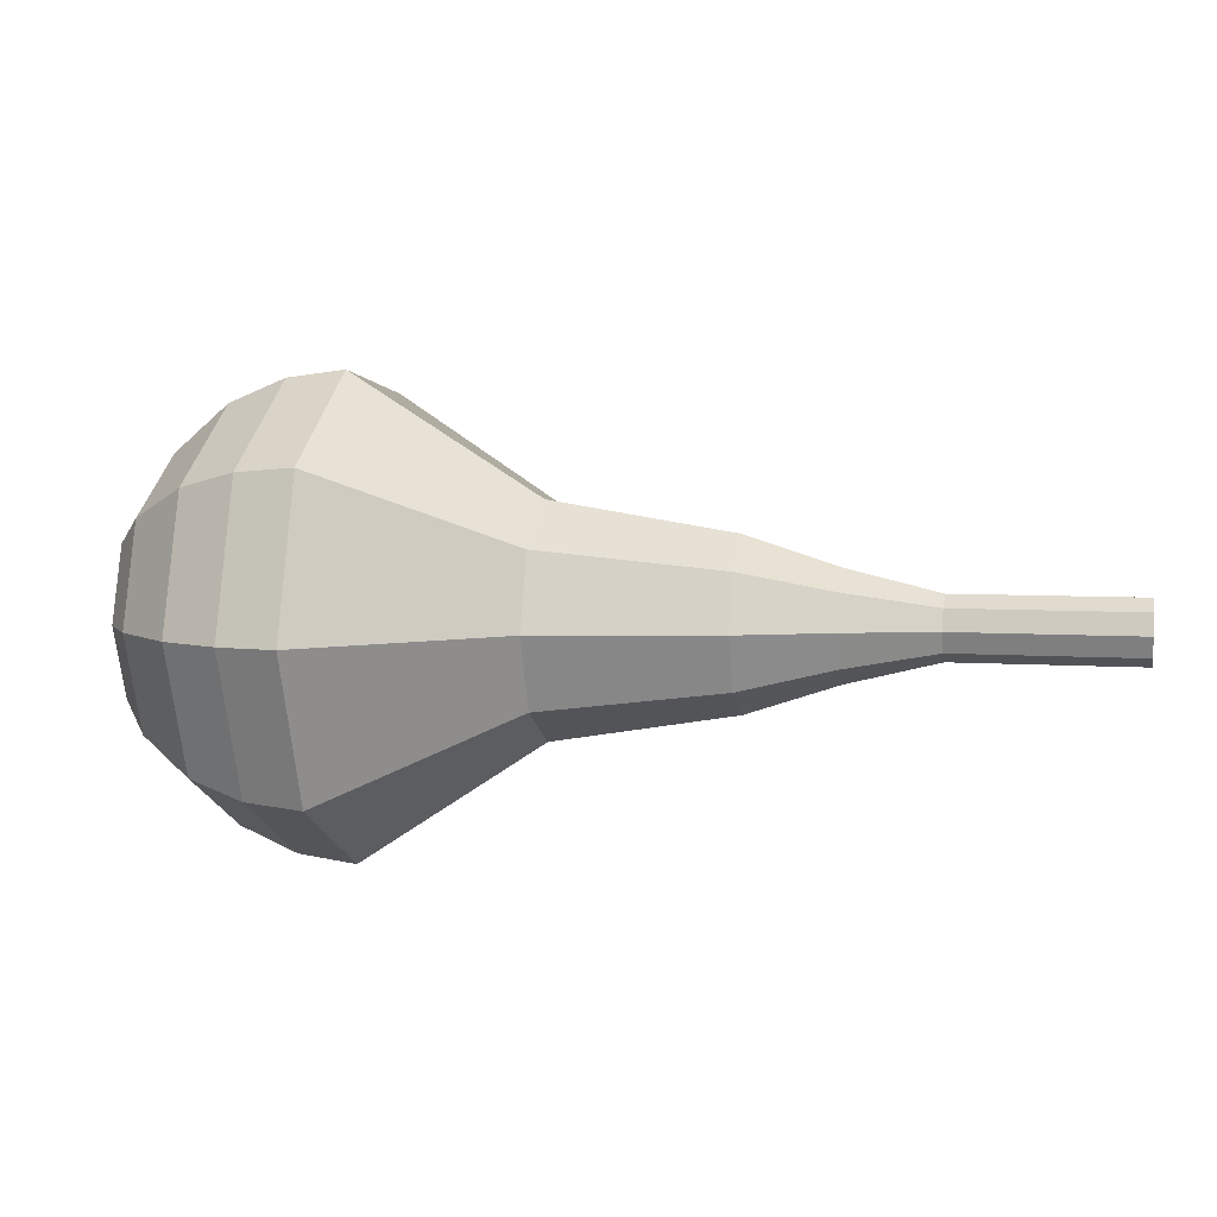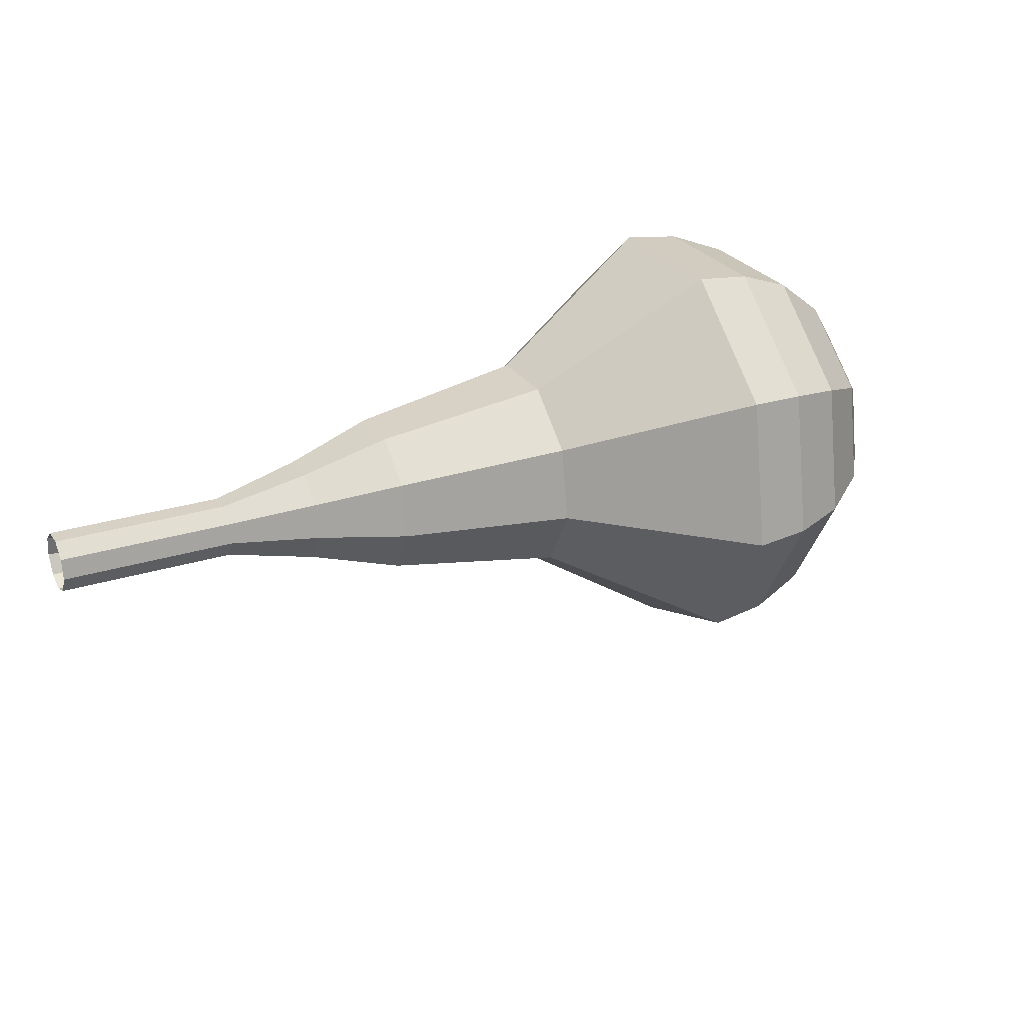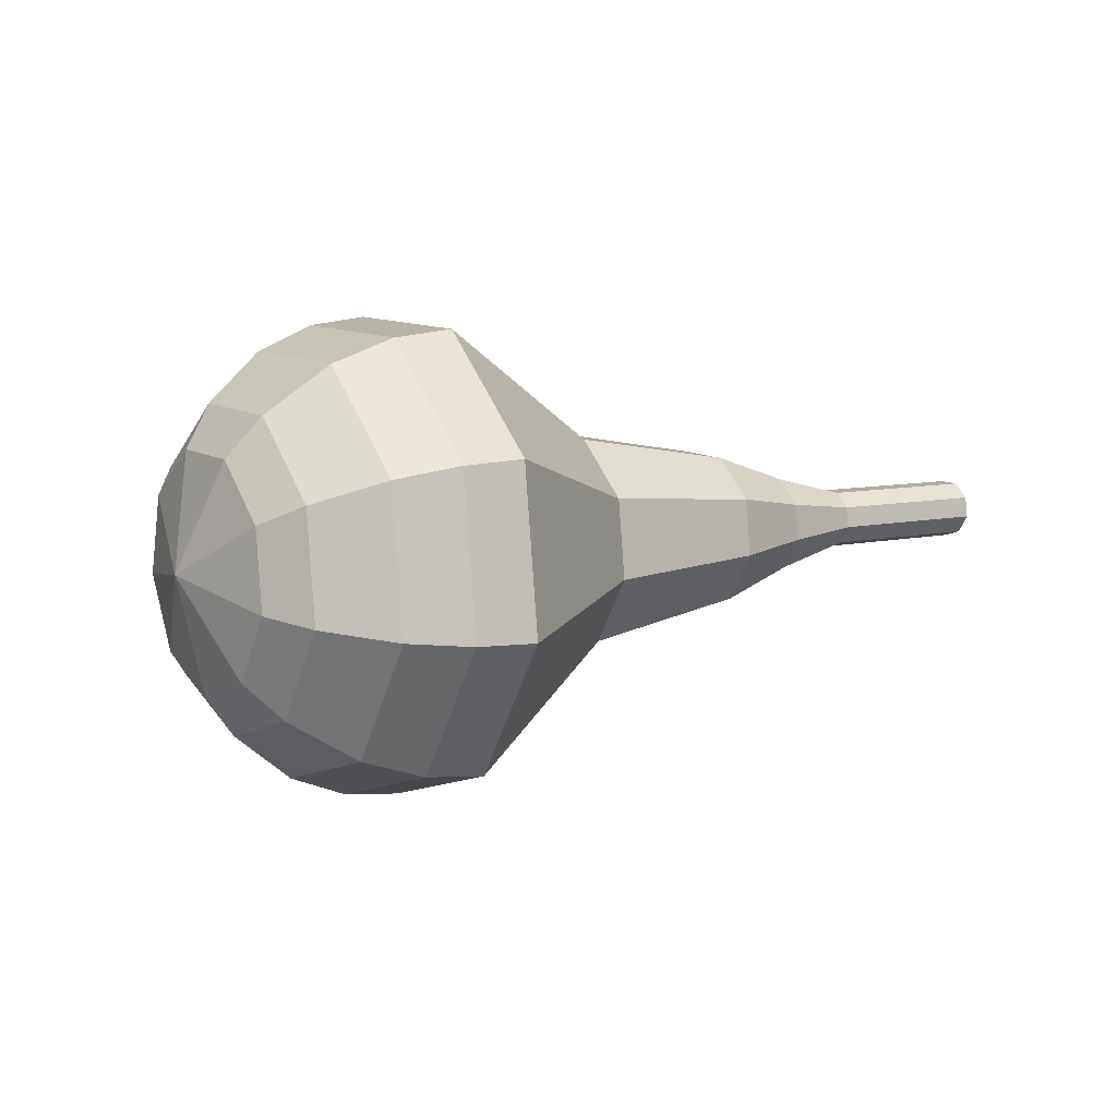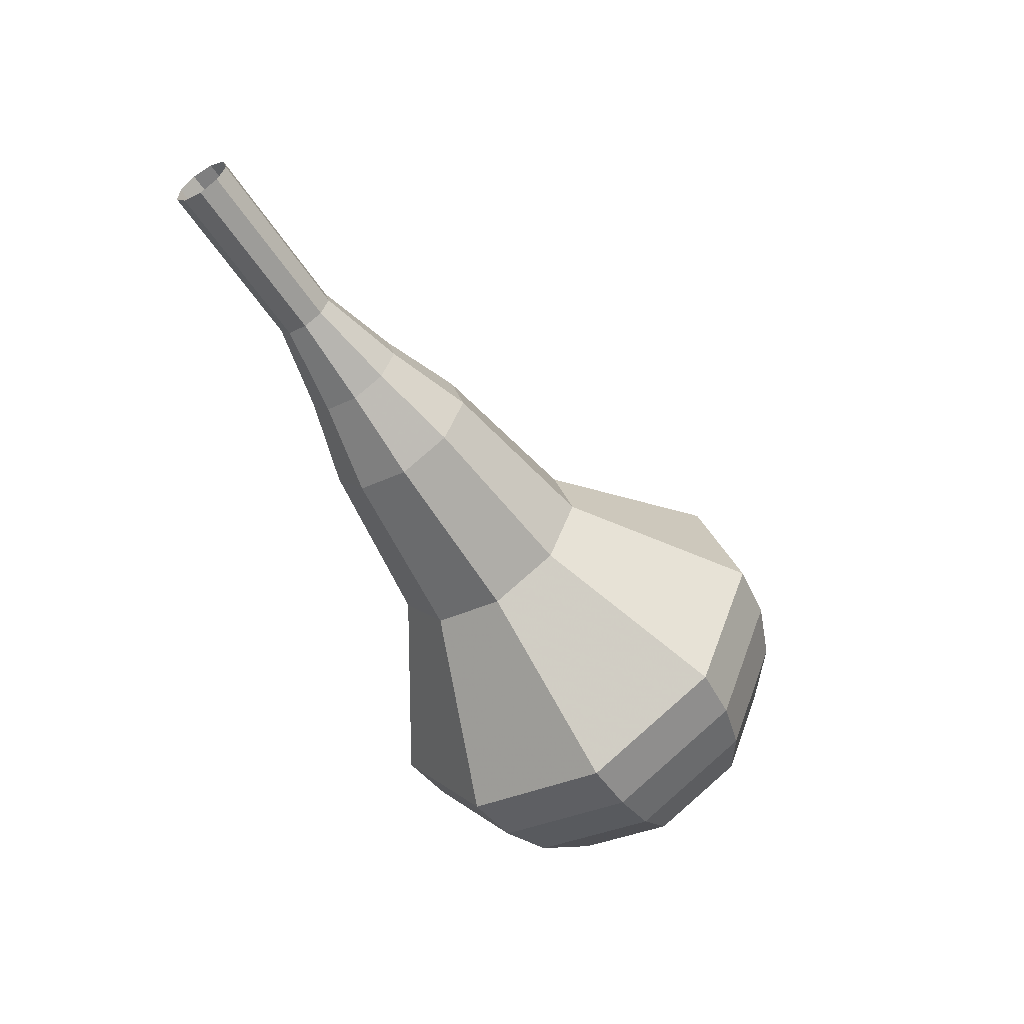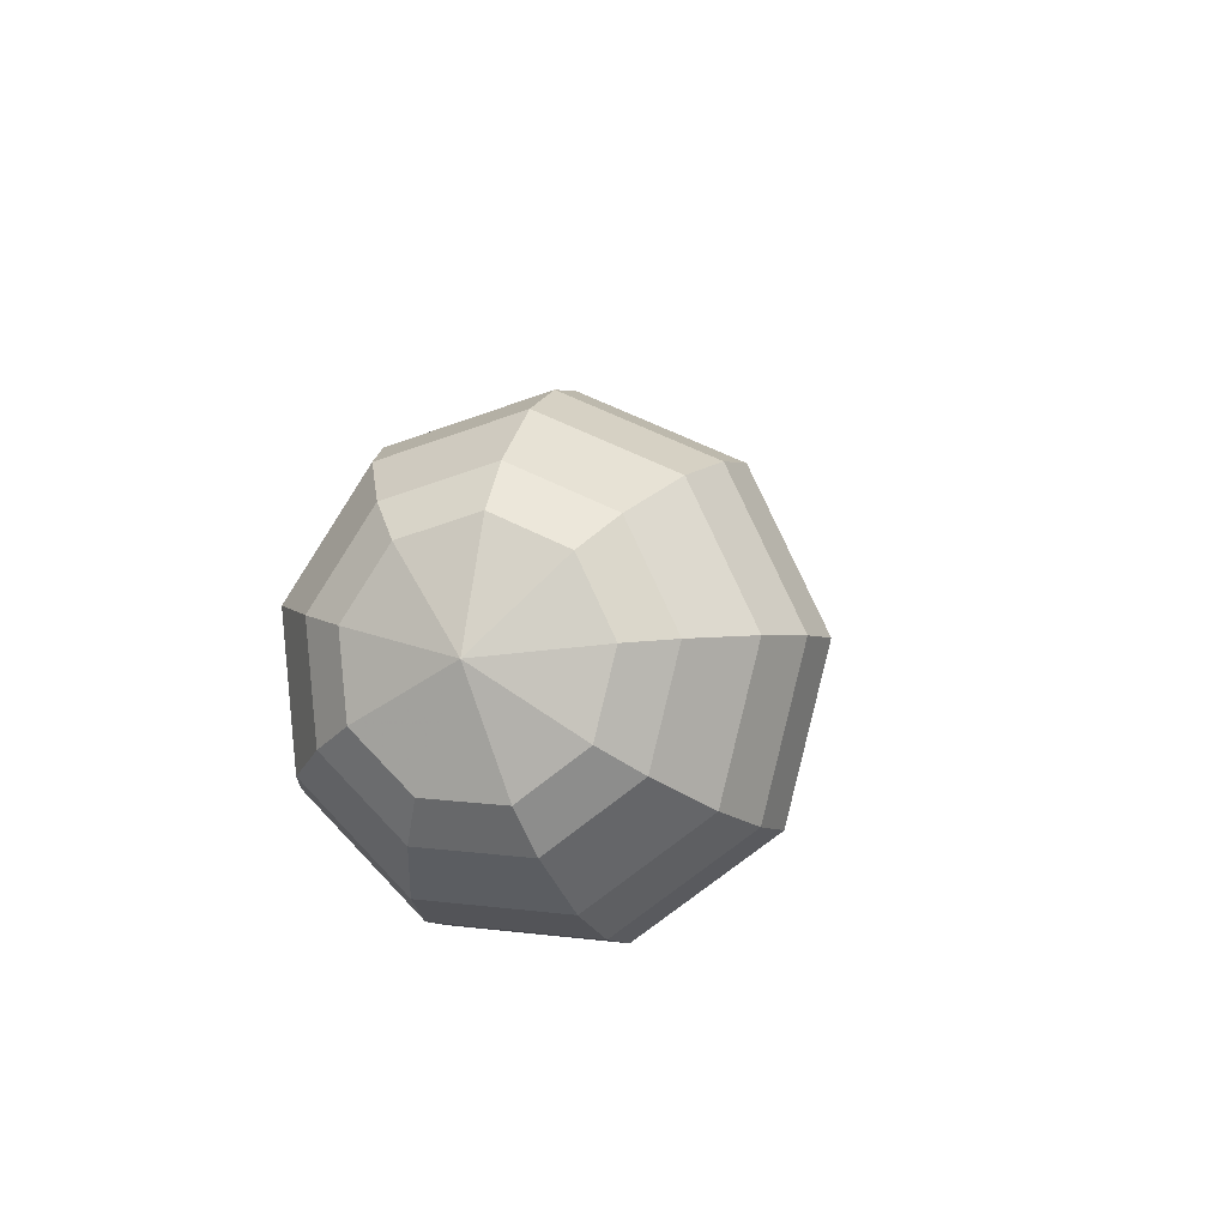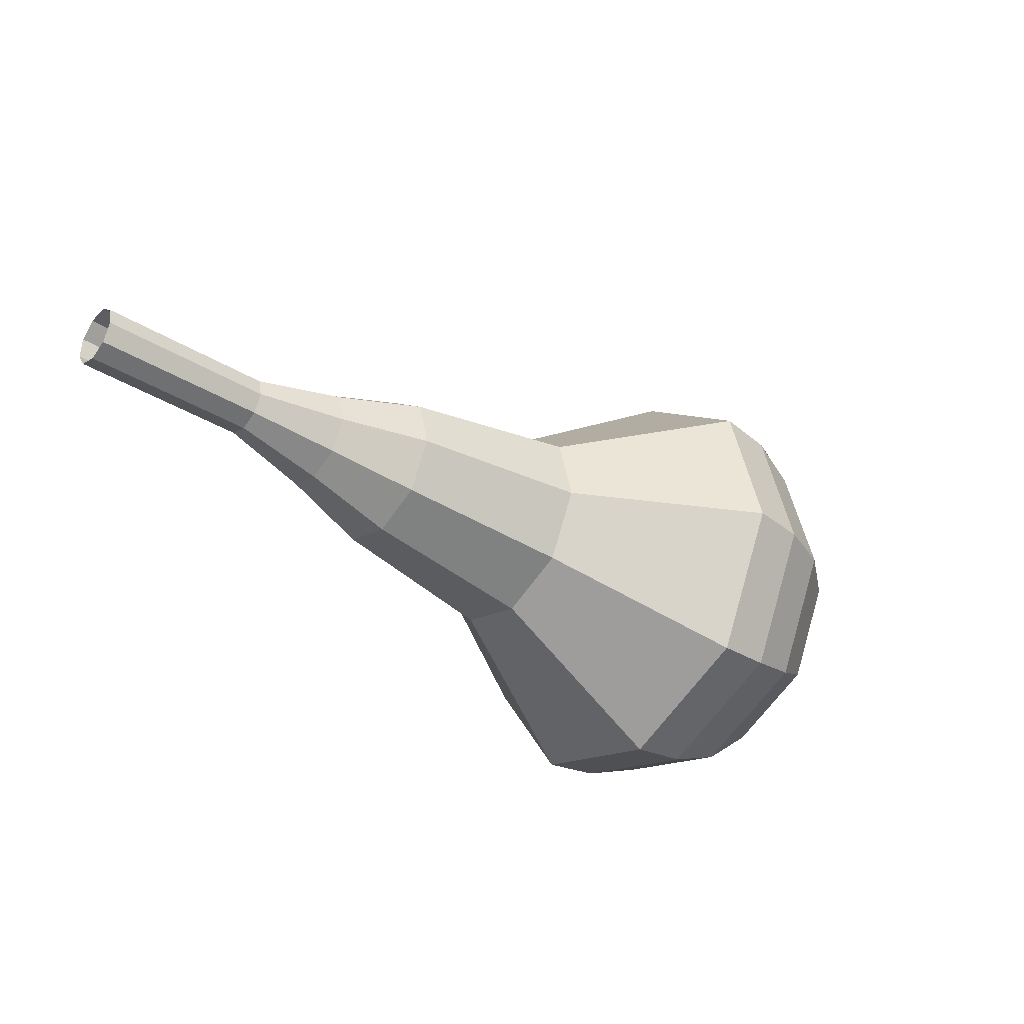
<metadata>
{"format":"obj","ext":"obj","renderer":"f3d","projection":"perspective","resolution":1024,"background":"white","views":[{"elev":27.9,"azim":-8.0,"up":"+Z"},{"elev":37.7,"azim":134.1,"up":"+Z"},{"elev":-1.0,"azim":-54.5,"up":"+Z"},{"elev":-49.8,"azim":102.5,"up":"+Z"},{"elev":17.2,"azim":-77.9,"up":"+Y"},{"elev":-27.7,"azim":121.1,"up":"+Z"}]}
</metadata>
<code>
g tube1
v 123 131.1 159
v 123 130.9 158.3
v 122.8 130.3 158
v 122.6 129.7 158.1
v 122.4 129.3 158.6
v 122.3 129.3 159.3
v 122.4 129.7 159.8
v 122.6 130.4 160
v 122.9 130.9 159.6
v 123 131.1 159
v 120.3 132.1 158.7
v 120.3 131.8 158.1
v 120.1 131.3 157.8
v 119.9 130.6 157.9
v 119.7 130.3 158.4
v 119.6 130.3 159.1
v 119.7 130.7 159.6
v 119.9 131.3 159.7
v 120.2 131.9 159.4
v 120.3 132.1 158.7
v 117.6 133.1 158.5
v 117.6 132.8 157.8
v 117.4 132.3 157.5
v 117.2 131.6 157.6
v 117 131.2 158.1
v 116.9 131.2 158.8
v 117 131.7 159.3
v 117.2 132.3 159.5
v 117.5 132.9 159.1
v 117.6 133.1 158.5
v 115.1 134.7 158.2
v 115.1 134.3 157.1
v 114.8 133.3 156.6
v 114.4 132.3 156.8
v 114 131.6 157.7
v 113.9 131.6 158.8
v 114.1 132.3 159.7
v 114.5 133.4 159.9
v 114.9 134.4 159.3
v 115.1 134.7 158.2
v 112.7 136.6 158
v 112.7 136 156.3
v 112.2 134.4 155.4
v 111.6 132.8 155.7
v 111.1 131.7 157.1
v 110.9 131.7 158.9
v 111.2 132.9 160.3
v 111.8 134.6 160.6
v 112.4 136.1 159.7
v 112.7 136.6 158
v 107.7 139.5 157.5
v 107.6 138.6 155.2
v 106.9 136.5 153.9
v 106.1 134.2 154.3
v 105.4 132.8 156.3
v 105.2 132.9 158.7
v 105.5 134.4 160.6
v 106.3 136.7 161.1
v 107.2 138.7 159.8
v 107.7 139.5 157.5
v 103.6 145.1 157
v 103.3 143.3 152.2
v 102 139 149.6
v 100.2 134.3 150.5
v 98.81 131.3 154.4
v 98.4 131.4 159.6
v 99.2 134.7 163.5
v 100.8 139.4 164.4
v 102.6 143.5 161.8
v 103.6 145.1 157
v 101.7 145.5 156.8
v 101.5 143.7 152.2
v 100.2 139.6 149.7
v 98.52 135 150.6
v 97.12 132.1 154.4
v 96.72 132.3 159.3
v 97.5 135.4 163.1
v 99.1 140 164
v 100.8 144 161.5
v 101.7 145.5 156.8
v 99.7 145.4 156.7
v 99.51 143.8 152.5
v 98.39 140.1 150.3
v 96.84 136.1 151.1
v 95.59 133.5 154.5
v 95.23 133.6 158.9
v 95.93 136.4 162.3
v 97.35 140.5 163.1
v 98.84 144.1 160.8
v 99.7 145.4 156.7
v 97.42 144.6 156.5
v 97.28 143.4 153.3
v 96.42 140.6 151.7
v 95.23 137.4 152.2
v 94.28 135.5 154.8
v 94.01 135.6 158.2
v 94.54 137.7 160.8
v 95.63 140.9 161.4
v 96.76 143.6 159.7
v 97.42 144.6 156.5
v 96.09 143.6 156.4
v 95.99 142.8 154.1
v 95.35 140.7 152.9
v 94.49 138.4 153.3
v 93.79 137 155.2
v 93.59 137.1 157.7
v 93.98 138.6 159.6
v 94.78 140.9 160
v 95.61 142.9 158.8
v 96.09 143.6 156.4
v 93.97 140.5 156.4
v 93.97 140.5 156.4
v 93.97 140.5 156.4
v 93.97 140.5 156.4
v 93.97 140.5 156.4
v 93.97 140.5 156.4
v 93.97 140.5 156.4
v 93.97 140.5 156.4
v 93.97 140.5 156.4
v 93.97 140.5 156.4
f 1 2 12
f 12 11 1
f 2 3 13
f 13 12 2
f 3 4 14
f 14 13 3
f 4 5 15
f 15 14 4
f 5 6 16
f 16 15 5
f 6 7 17
f 17 16 6
f 7 8 18
f 18 17 7
f 8 9 19
f 19 18 8
f 9 10 20
f 20 19 9
f 11 12 22
f 22 21 11
f 12 13 23
f 23 22 12
f 13 14 24
f 24 23 13
f 14 15 25
f 25 24 14
f 15 16 26
f 26 25 15
f 16 17 27
f 27 26 16
f 17 18 28
f 28 27 17
f 18 19 29
f 29 28 18
f 19 20 30
f 30 29 19
f 21 22 32
f 32 31 21
f 22 23 33
f 33 32 22
f 23 24 34
f 34 33 23
f 24 25 35
f 35 34 24
f 25 26 36
f 36 35 25
f 26 27 37
f 37 36 26
f 27 28 38
f 38 37 27
f 28 29 39
f 39 38 28
f 29 30 40
f 40 39 29
f 31 32 42
f 42 41 31
f 32 33 43
f 43 42 32
f 33 34 44
f 44 43 33
f 34 35 45
f 45 44 34
f 35 36 46
f 46 45 35
f 36 37 47
f 47 46 36
f 37 38 48
f 48 47 37
f 38 39 49
f 49 48 38
f 39 40 50
f 50 49 39
f 41 42 52
f 52 51 41
f 42 43 53
f 53 52 42
f 43 44 54
f 54 53 43
f 44 45 55
f 55 54 44
f 45 46 56
f 56 55 45
f 46 47 57
f 57 56 46
f 47 48 58
f 58 57 47
f 48 49 59
f 59 58 48
f 49 50 60
f 60 59 49
f 51 52 62
f 62 61 51
f 52 53 63
f 63 62 52
f 53 54 64
f 64 63 53
f 54 55 65
f 65 64 54
f 55 56 66
f 66 65 55
f 56 57 67
f 67 66 56
f 57 58 68
f 68 67 57
f 58 59 69
f 69 68 58
f 59 60 70
f 70 69 59
f 61 62 72
f 72 71 61
f 62 63 73
f 73 72 62
f 63 64 74
f 74 73 63
f 64 65 75
f 75 74 64
f 65 66 76
f 76 75 65
f 66 67 77
f 77 76 66
f 67 68 78
f 78 77 67
f 68 69 79
f 79 78 68
f 69 70 80
f 80 79 69
f 71 72 82
f 82 81 71
f 72 73 83
f 83 82 72
f 73 74 84
f 84 83 73
f 74 75 85
f 85 84 74
f 75 76 86
f 86 85 75
f 76 77 87
f 87 86 76
f 77 78 88
f 88 87 77
f 78 79 89
f 89 88 78
f 79 80 90
f 90 89 79
f 81 82 92
f 92 91 81
f 82 83 93
f 93 92 82
f 83 84 94
f 94 93 83
f 84 85 95
f 95 94 84
f 85 86 96
f 96 95 85
f 86 87 97
f 97 96 86
f 87 88 98
f 98 97 87
f 88 89 99
f 99 98 88
f 89 90 100
f 100 99 89
f 91 92 102
f 102 101 91
f 92 93 103
f 103 102 92
f 93 94 104
f 104 103 93
f 94 95 105
f 105 104 94
f 95 96 106
f 106 105 95
f 96 97 107
f 107 106 96
f 97 98 108
f 108 107 97
f 98 99 109
f 109 108 98
f 99 100 110
f 110 109 99
f 101 102 112
f 112 111 101
f 102 103 113
f 113 112 102
f 103 104 114
f 114 113 103
f 104 105 115
f 115 114 104
f 105 106 116
f 116 115 105
f 106 107 117
f 117 116 106
f 107 108 118
f 118 117 107
f 108 109 119
f 119 118 108
f 109 110 120
f 120 119 109
g

</code>
